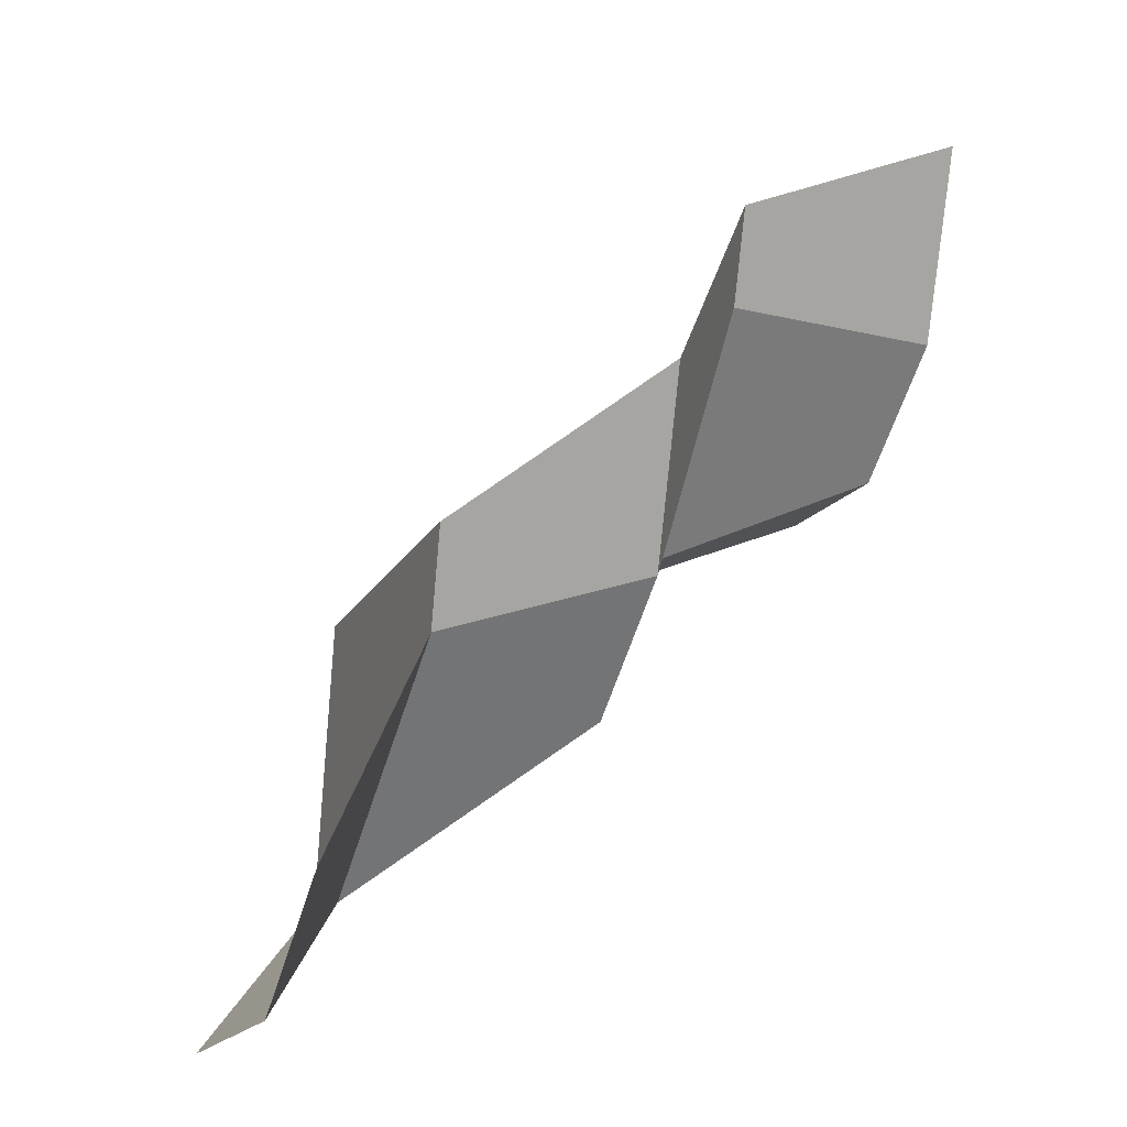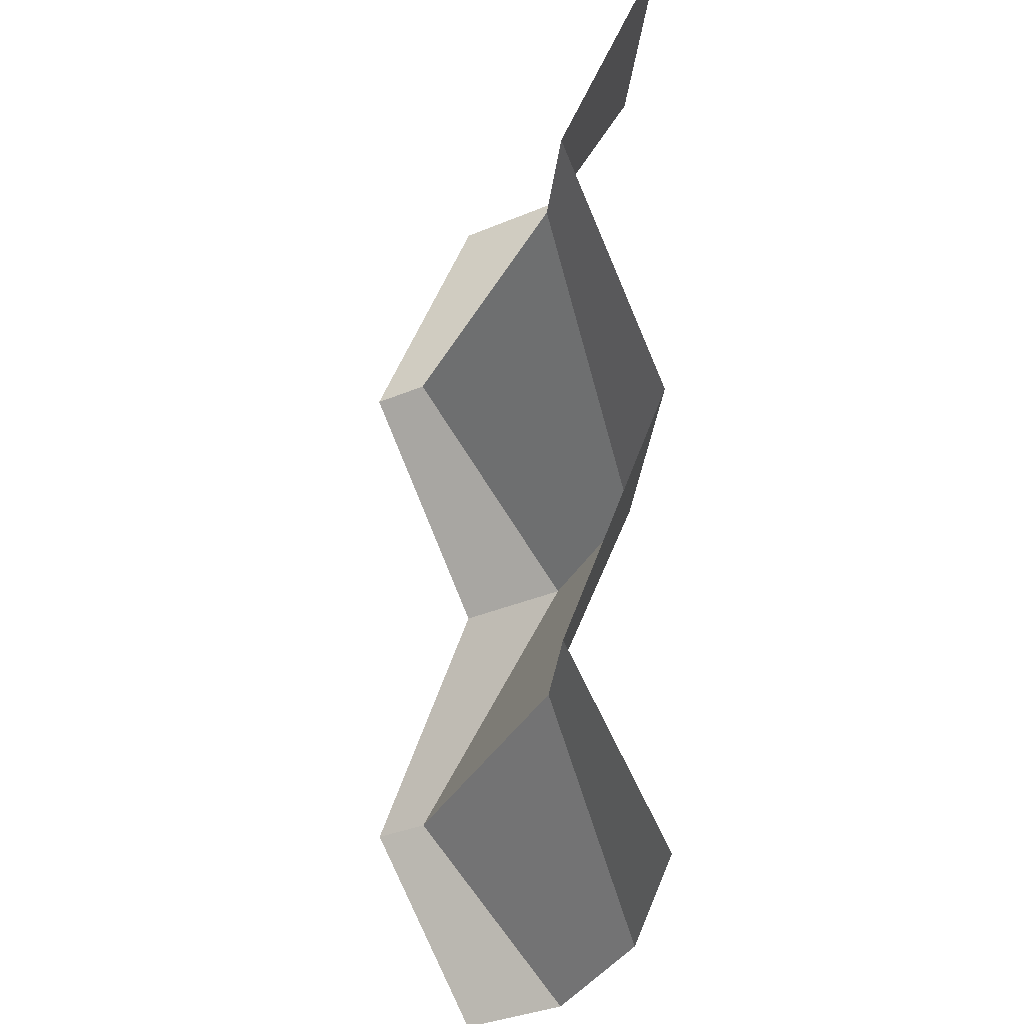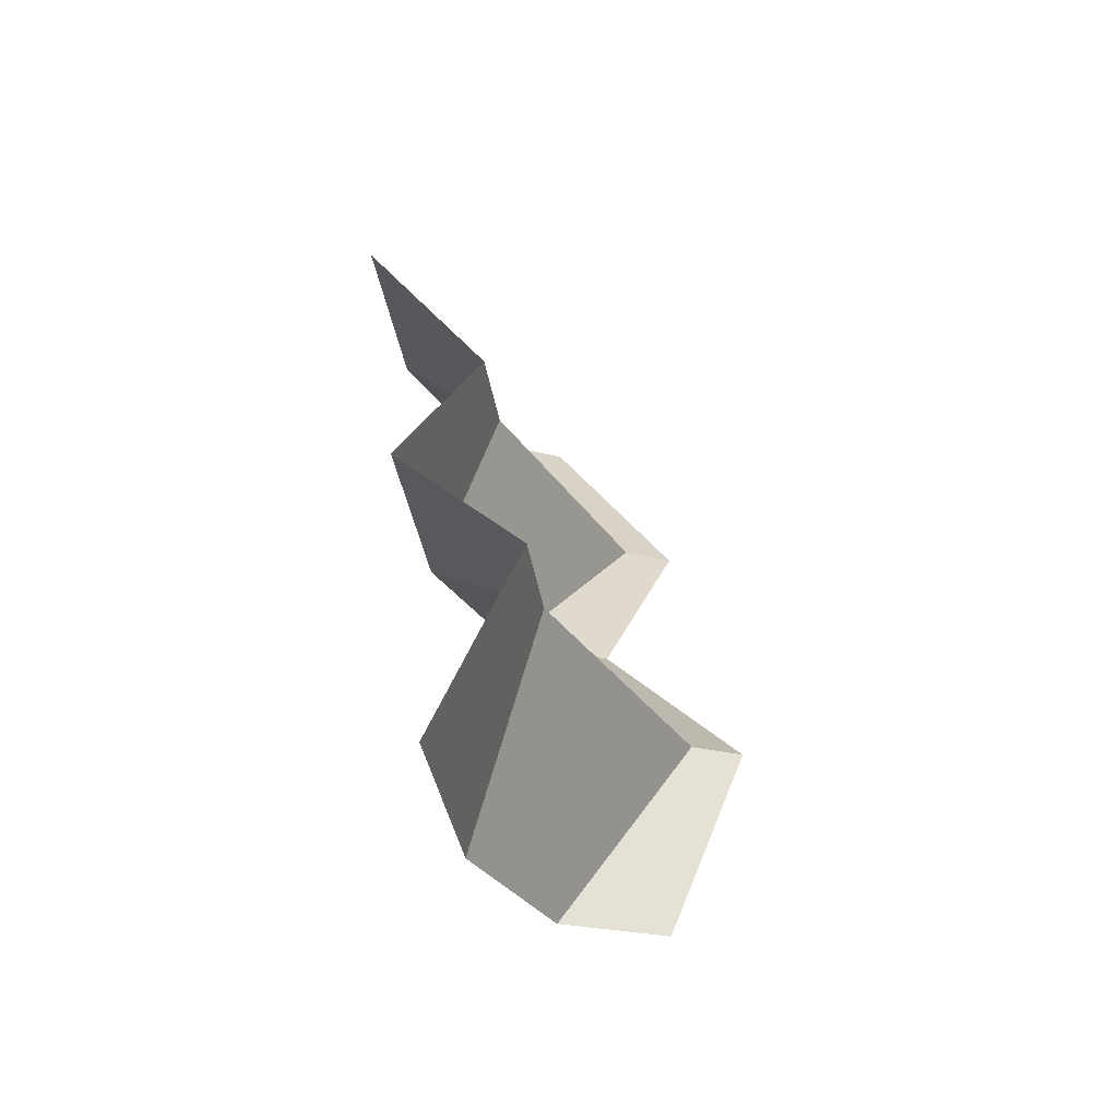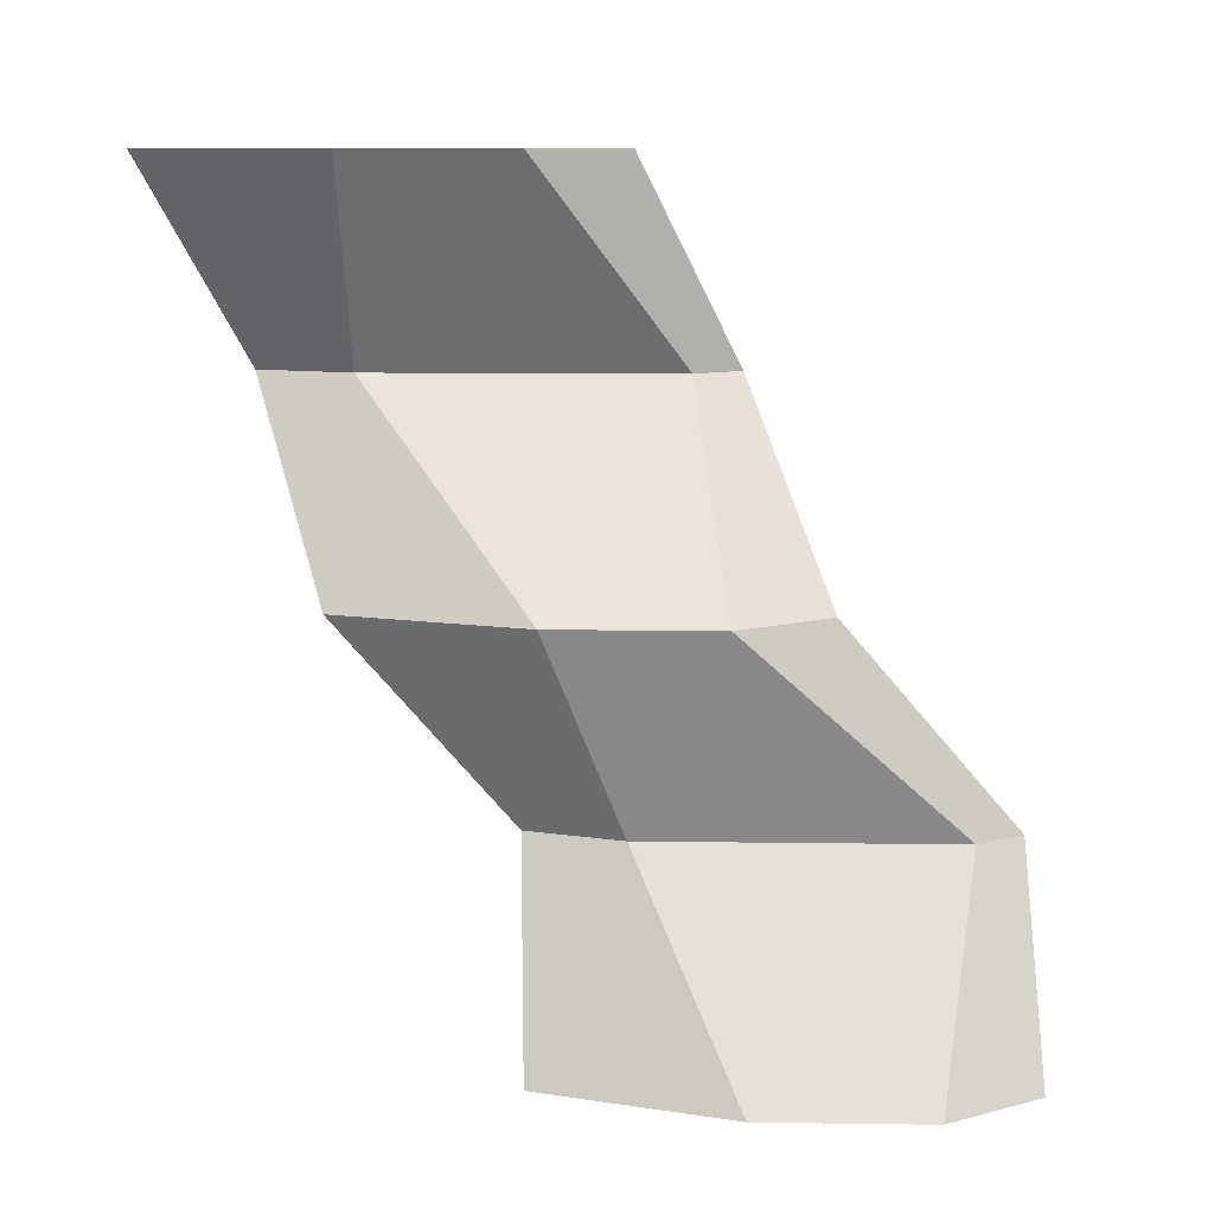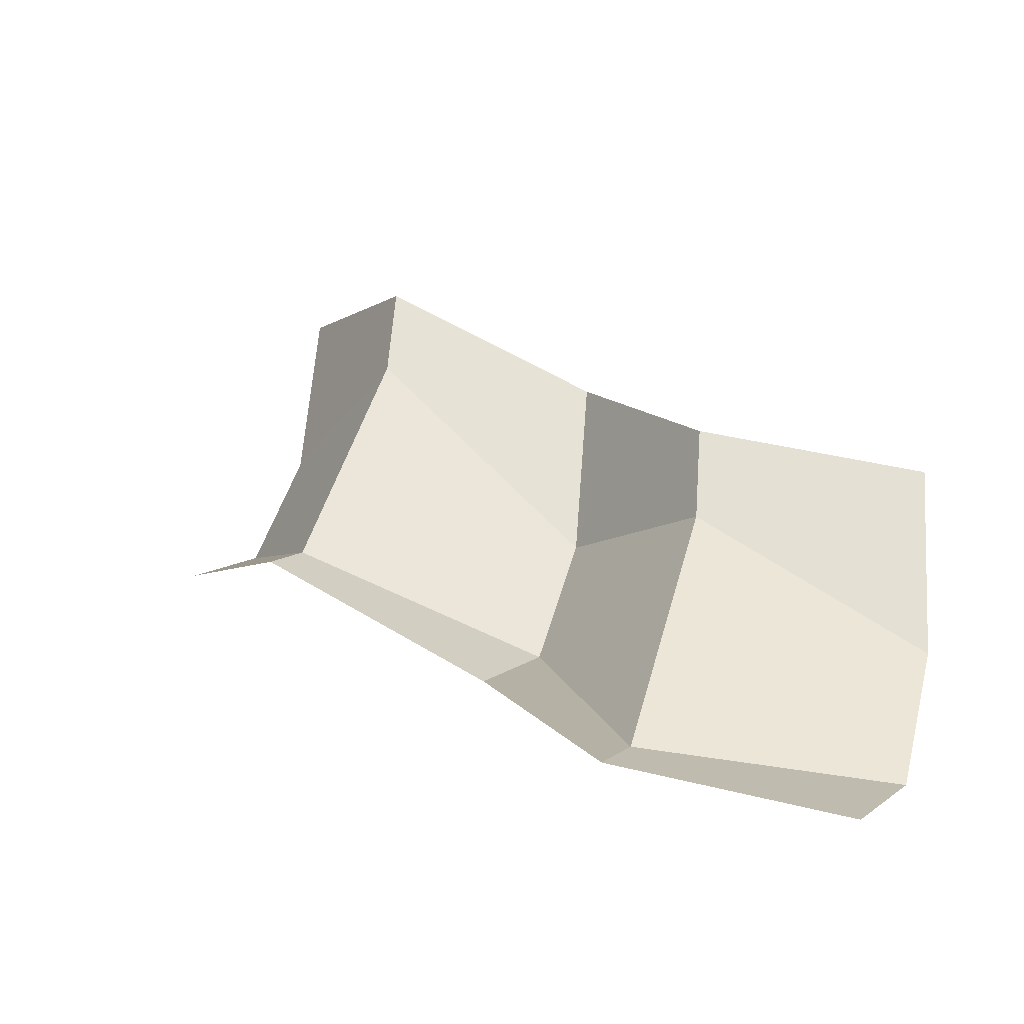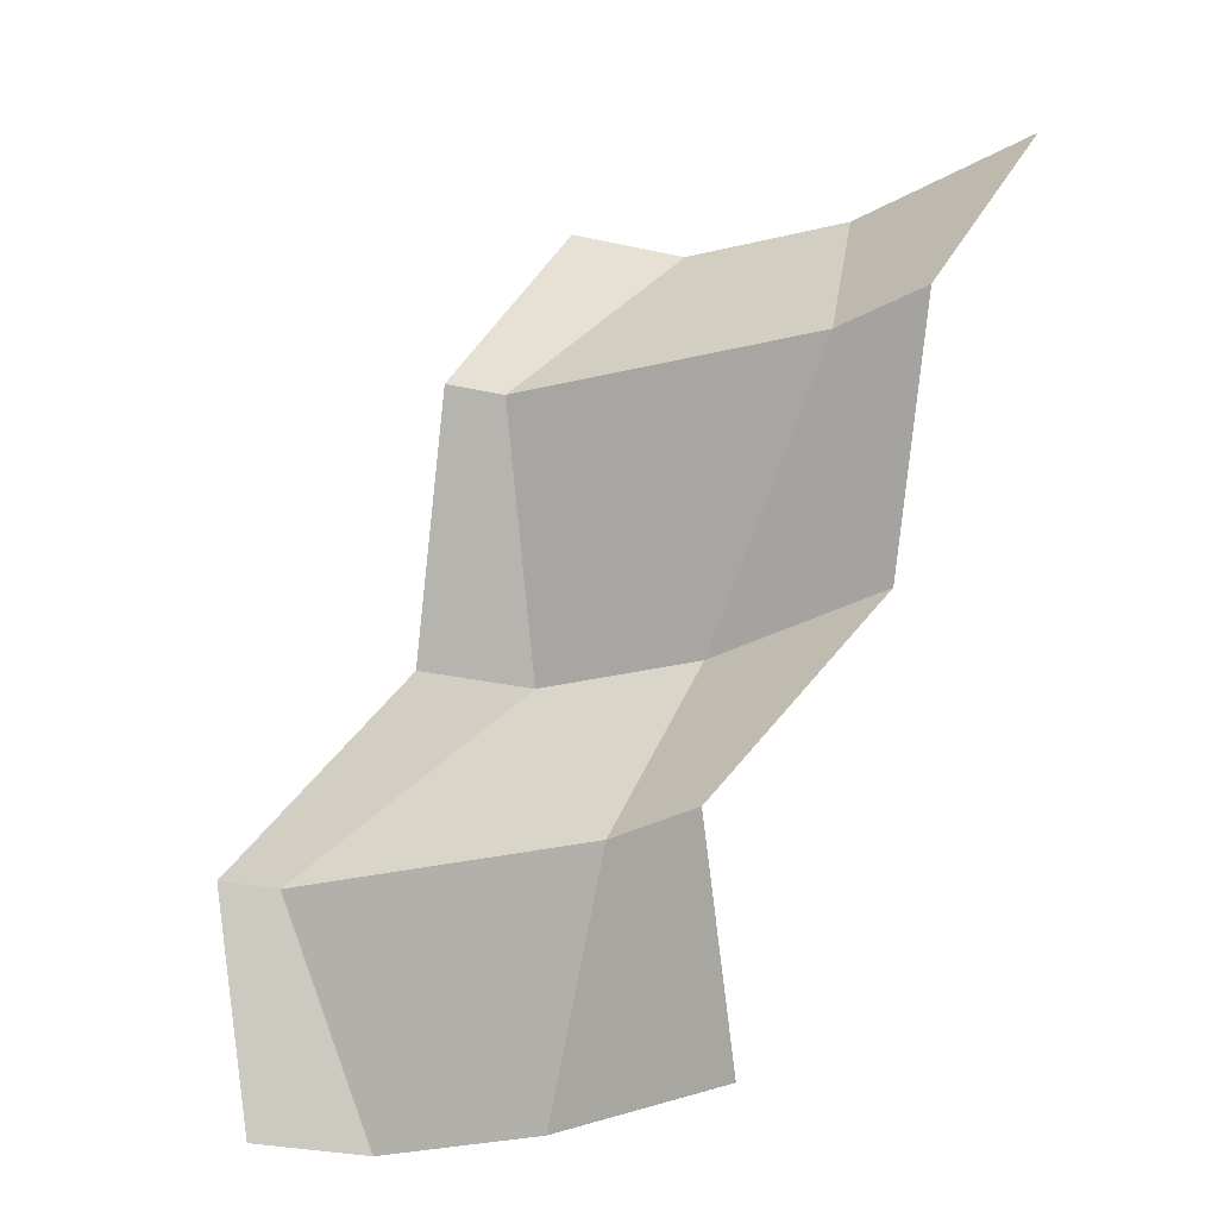
<metadata>
{"format":"obj","ext":"obj","renderer":"f3d","projection":"perspective","resolution":1024,"background":"white","views":[{"elev":7.4,"azim":-134.4,"up":"+Y"},{"elev":-36.7,"azim":-179.7,"up":"+Z"},{"elev":57.2,"azim":-6.9,"up":"+Y"},{"elev":10.2,"azim":-61.4,"up":"+Z"},{"elev":-22.7,"azim":124.6,"up":"+Y"},{"elev":-32.3,"azim":134.9,"up":"+Z"}]}
</metadata>
<code>
o object1
g object1
v -0.2165 1.6 1
v -0.25 1.85 1
v -0.5 1.5 0.5
v -0.433 1 0.5
v -0.25 1.15 0
v -0.2165 0.9 0
v -0.5 1 -0.5
v -0.433 0.5 -0.5
v 0.125 0.217 0
v -0.25 0.134 -0.5
v 0.25 0.15 0
v -0 0 -0.5
v -0 0.5 0.5
v -0.25 0.634 0.5
v 0.25 0.85 1
v 0.125 0.917 1
v -0 1 1.5
v -0.25 1.134 1.5
v -0.433 1.5 1.5
v -0.5 2 1.5
f 4 3 1
f 3 2 1
f 6 5 4
f 5 3 4
f 8 7 6
f 7 5 6
f 10 8 9
f 8 6 9
f 12 10 9
f 12 9 11
f 11 9 13
f 9 14 13
f 13 14 16
f 13 16 15
f 18 17 16
f 17 15 16
f 19 18 1
f 18 16 1
f 9 6 14
f 6 4 14
f 14 4 16
f 4 1 16
f 20 19 2
f 19 1 2

</code>
